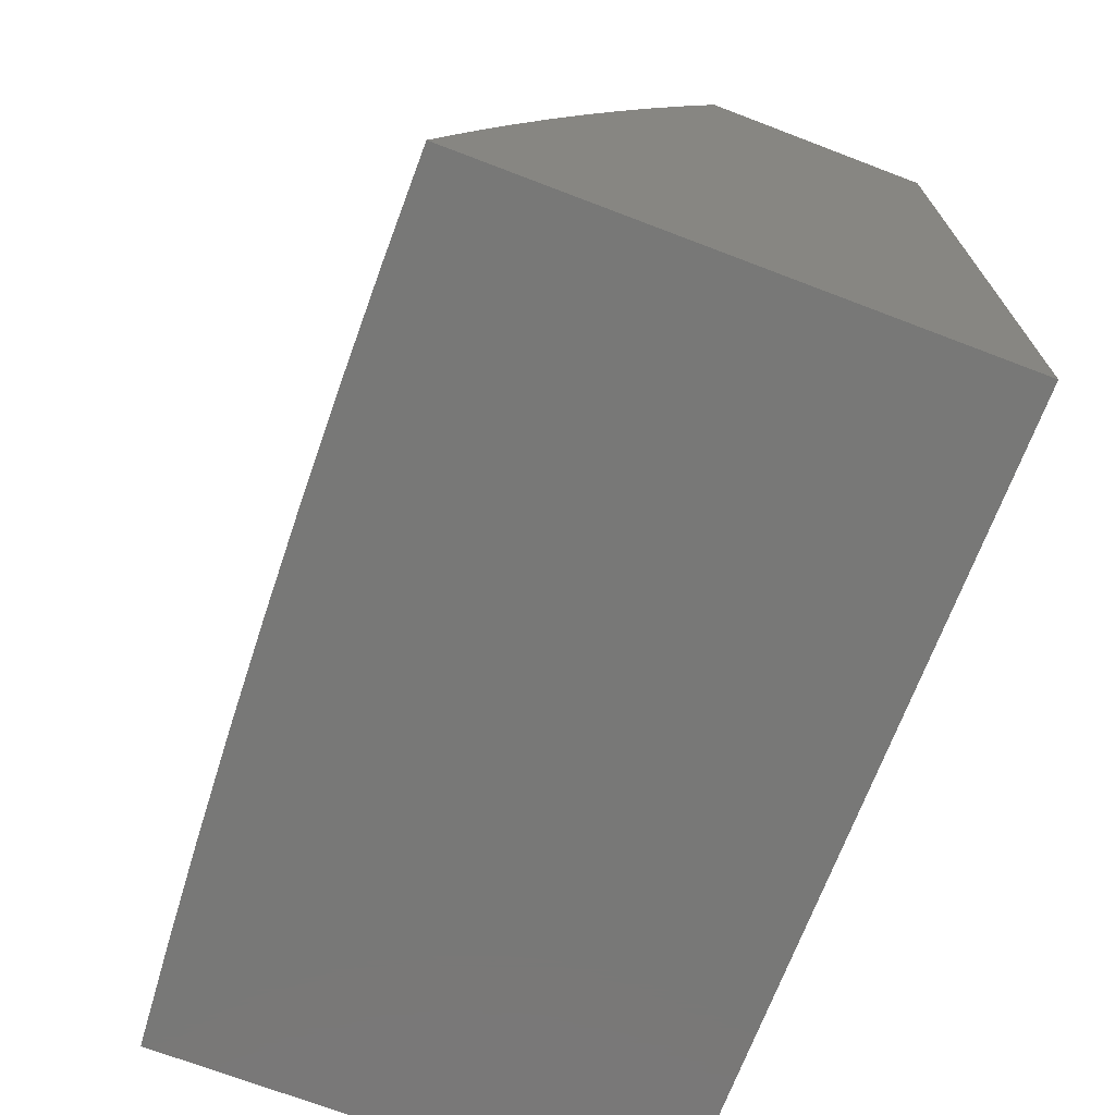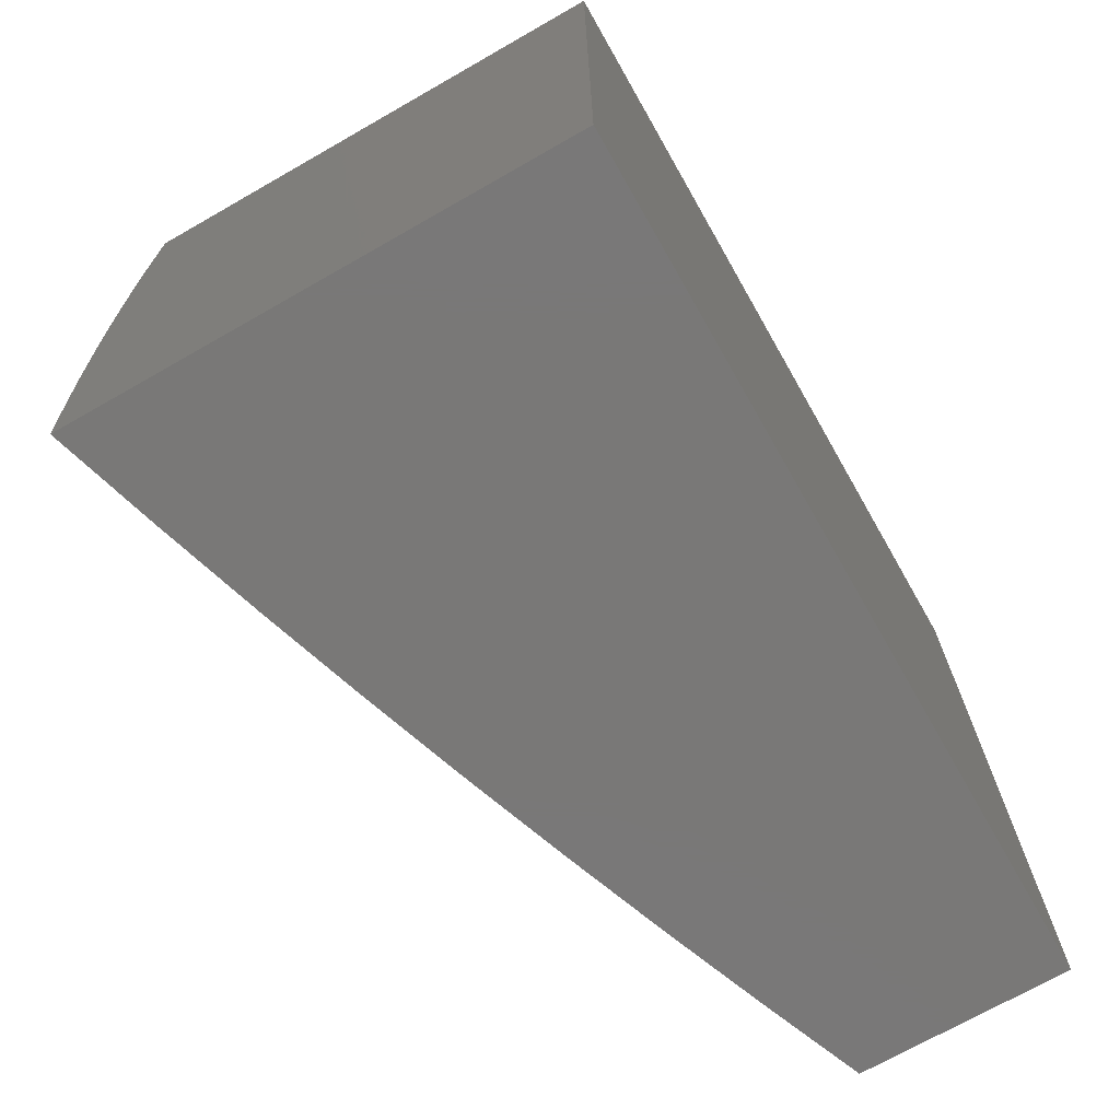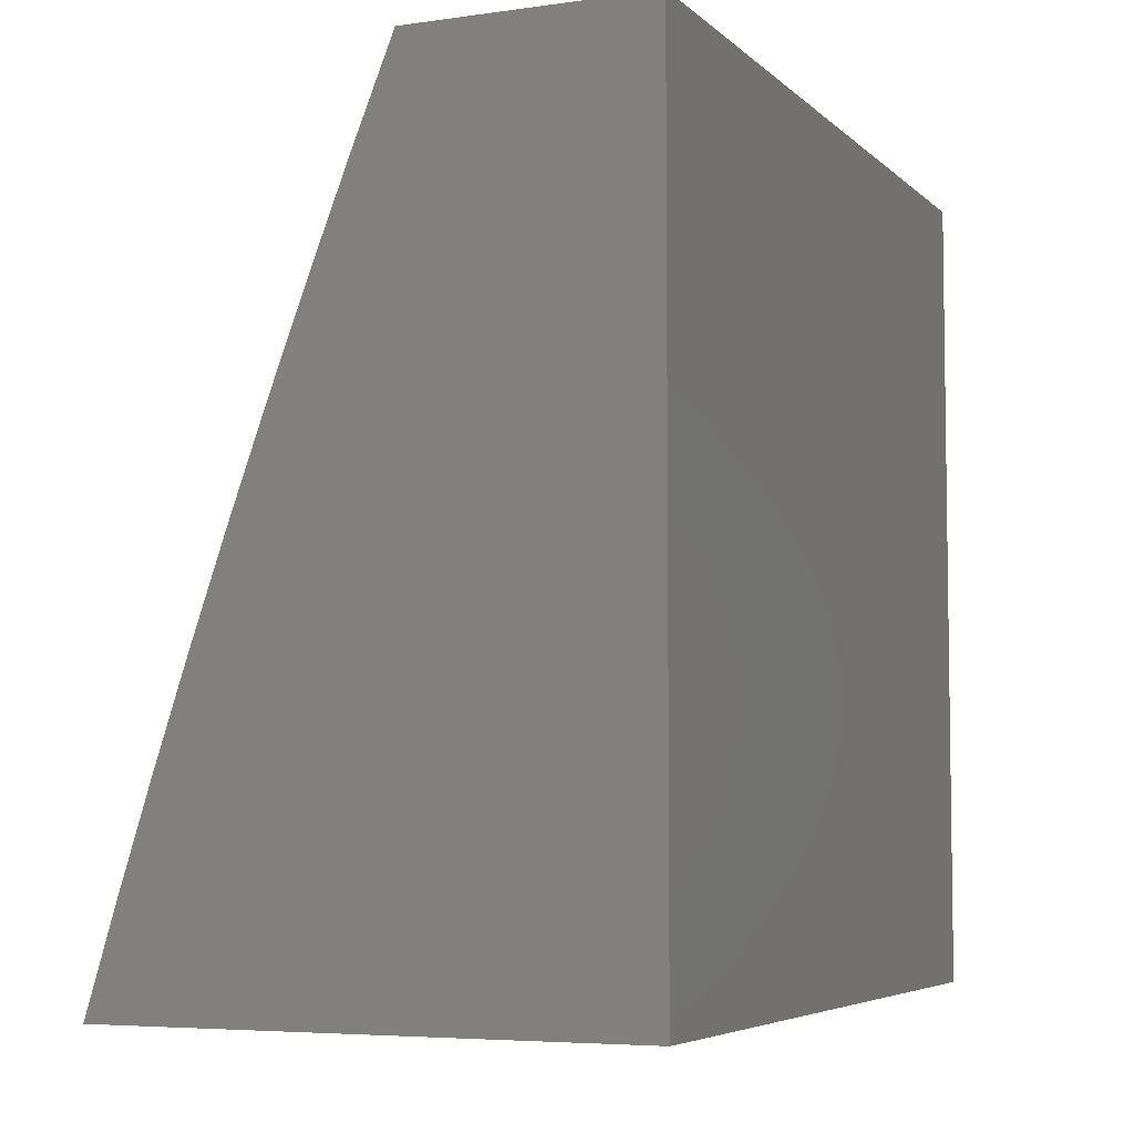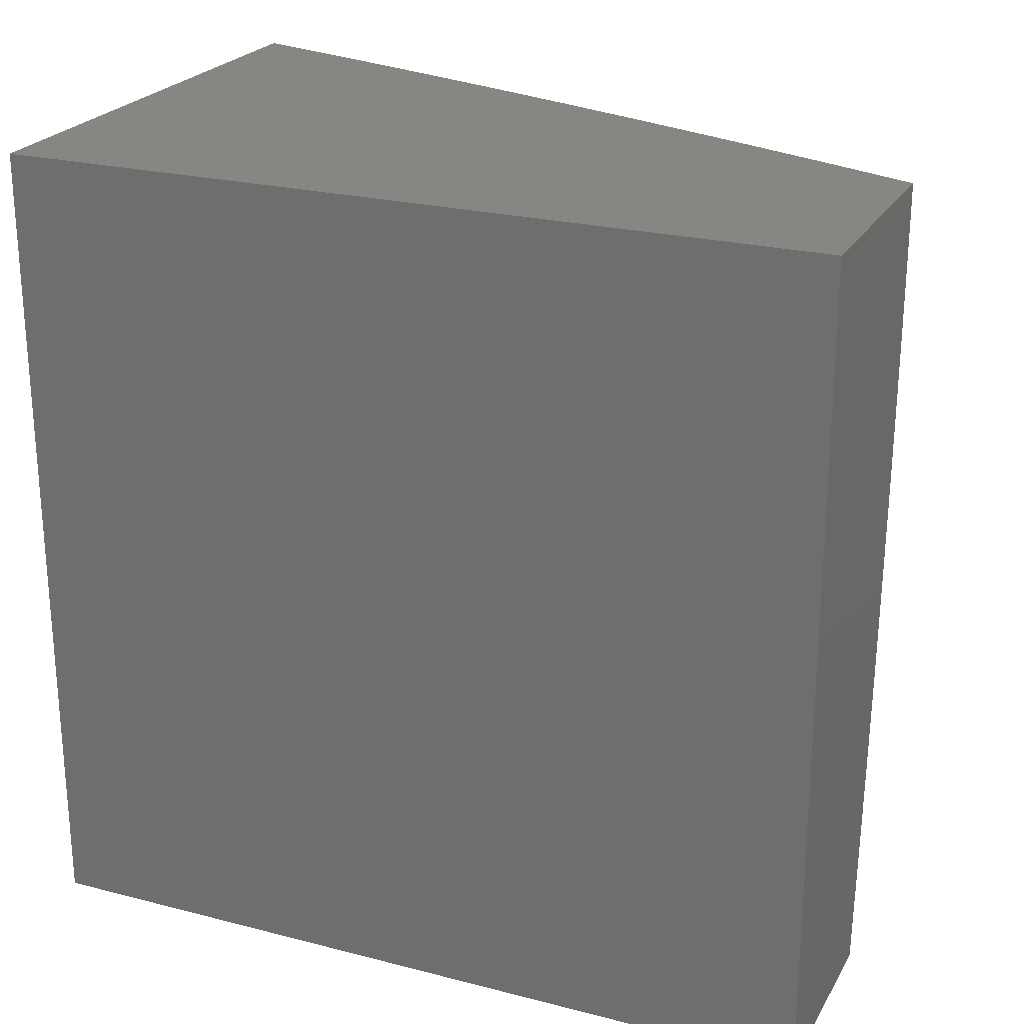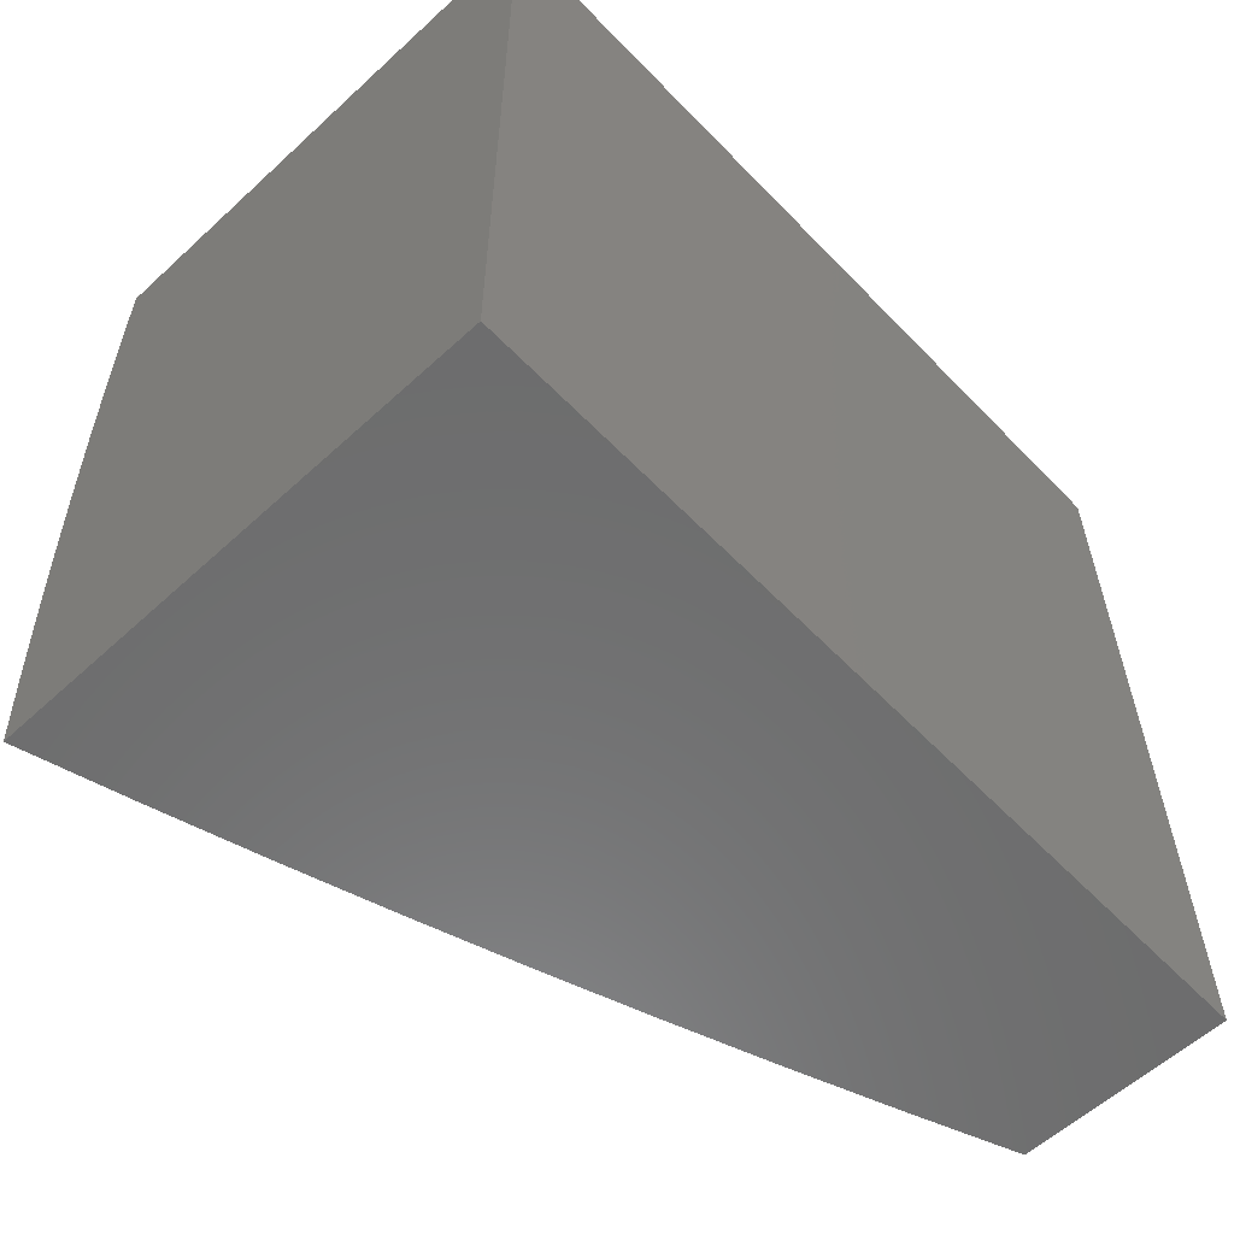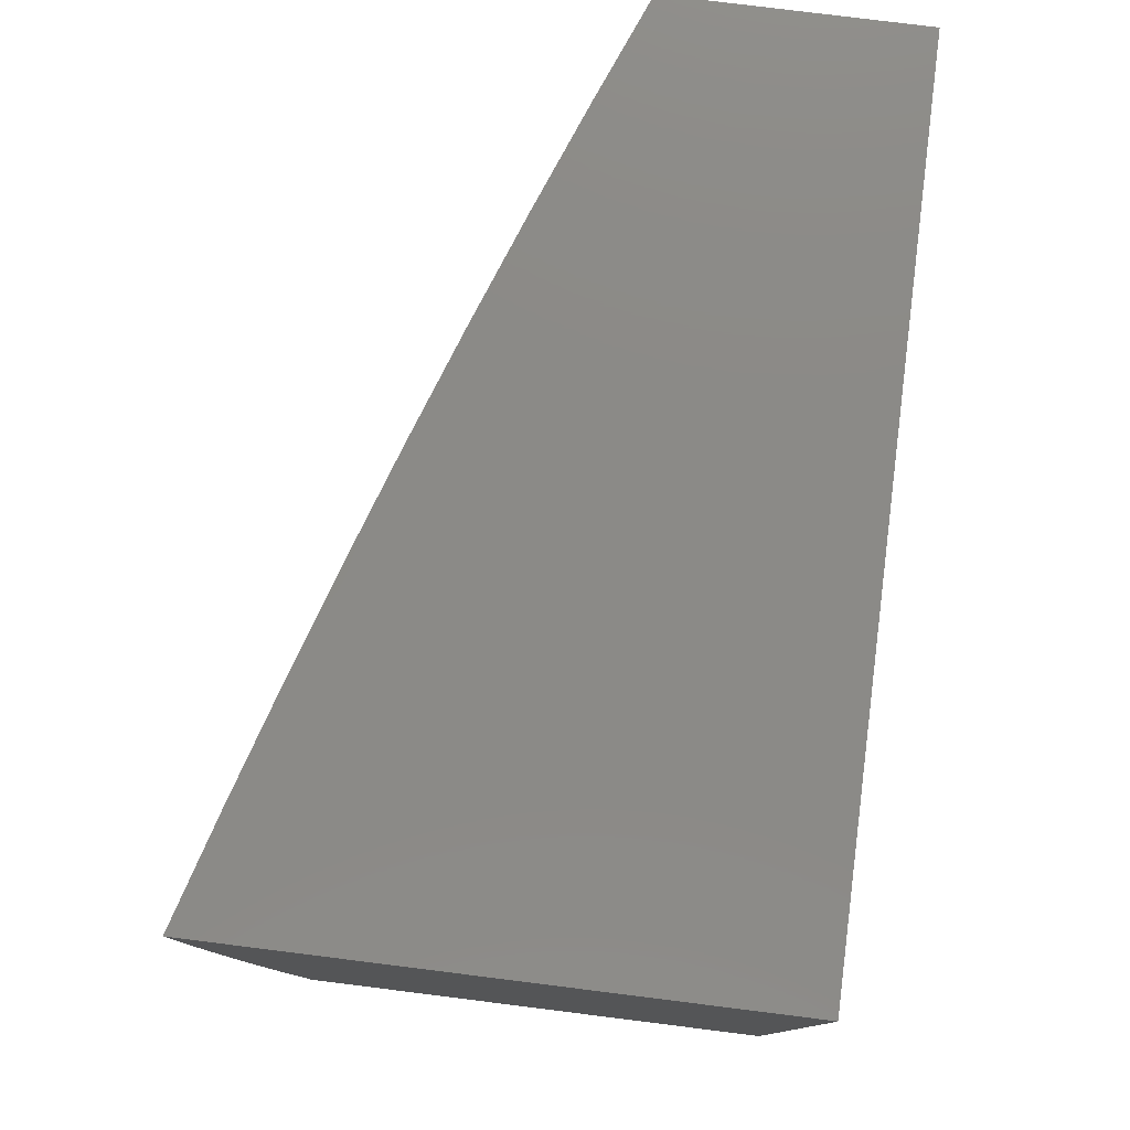
<metadata>
{"format":"stl","ext":"stl","renderer":"f3d","projection":"perspective","resolution":1024,"background":"white","views":[{"elev":-70.9,"azim":-20.9,"up":"+Y"},{"elev":-71.2,"azim":29.7,"up":"+Z"},{"elev":-5.5,"azim":23.5,"up":"+Y"},{"elev":23.8,"azim":113.2,"up":"+Z"},{"elev":-58.8,"azim":43.4,"up":"+Z"},{"elev":78.8,"azim":7.1,"up":"+Z"}]}
</metadata>
<code>
# stl→obj: 204 verts, 404 faces
v -10.29 3.877 -1
v -10.3 3.875 -0.9683
v -10.25 4 -1
v -10.3 3.876 -0.9367
v -10.26 4 -0.8753
v -10.3 3.877 -0.905
v -10.31 3.878 -0.8734
v -10.35 3.752 -0.8734
v -10.36 3.753 -0.8418
v -10.4 3.626 -0.8418
v -10.41 3.627 -0.8103
v -10.45 3.5 -0.8103
v -10.45 3.501 -0.7787
v -10.5 3.374 -0.7787
v -10.5 3.375 -0.7472
v -10.54 3.248 -0.7472
v -10.54 3.248 -0.7158
v -10.58 3.121 -0.7472
v -10.58 3.121 -0.7158
v -10.62 3 -0.7504
v -10.58 3.122 -0.6843
v -10.62 3 -0.6255
v -10.59 3.122 -0.6529
v -10.59 3.123 -0.6215
v -10.55 3.25 -0.6215
v -10.55 3.25 -0.5901
v -10.51 3.377 -0.6215
v -10.51 3.377 -0.5901
v -10.46 3.504 -0.6215
v -10.46 3.504 -0.5901
v -10.42 3.631 -0.6215
v -10.42 3.631 -0.5901
v -10.37 3.757 -0.6215
v -10.37 3.758 -0.5901
v -10.32 3.883 -0.6215
v -10.32 3.884 -0.5901
v -10.27 4 -0.6255
v -10.32 3.885 -0.5588
v -10.28 4 -0.5005
v -10.32 3.885 -0.5275
v -10.33 3.886 -0.4962
v -10.37 3.759 -0.4962
v -10.38 3.76 -0.465
v -10.42 3.633 -0.465
v -10.42 3.633 -0.4338
v -10.47 3.507 -0.4338
v -10.47 3.507 -0.3714
v -10.52 3.38 -0.3714
v -10.52 3.381 -0.3092
v -10.56 3.254 -0.3092
v -10.56 3.254 -0.2471
v -10.6 3.126 -0.3092
v -10.6 3.126 -0.2471
v -10.64 3 -0.2503
v -10.6 3.127 -0.1851
v -10.64 3 -0.1252
v -10.6 3.127 -0.1233
v -10.6 3.127 -0.06157
v -10.56 3.255 -0.06157
v -10.56 3.253 3.066e-34
v -10.52 3.379 5.748e-34
v -10.34 3.753 -1
v -10.35 3.749 -0.9683
v -10.35 3.75 -0.9367
v -10.4 3.624 -0.9367
v -10.4 3.625 -0.905
v -10.44 3.498 -0.905
v -10.45 3.499 -0.8734
v -10.49 3.372 -0.8734
v -10.49 3.373 -0.8418
v -10.53 3.246 -0.8418
v -10.54 3.247 -0.8103
v -10.57 3.119 -0.8418
v -10.58 3.119 -0.8103
v -10.61 3 -0.8753
v -10.39 3.629 -1
v -10.39 3.623 -0.9683
v -10.44 3.497 -0.9367
v -10.49 3.371 -0.905
v -10.53 3.245 -0.8734
v -10.57 3.118 -0.8734
v -10.43 3.504 -1
v -10.44 3.496 -0.9683
v -10.49 3.371 -0.9367
v -10.53 3.245 -0.905
v -10.57 3.118 -0.905
v -10.48 3.379 -1
v -10.48 3.37 -0.9683
v -10.53 3.244 -0.9367
v -10.57 3.117 -0.9367
v -10.52 3.253 -1
v -10.52 3.243 -0.9683
v -10.56 3.116 -0.9683
v -10.6 3 -1
v -10.56 3.127 -1
v -10.63 3 -0.5005
v -10.59 3.123 -0.5588
v -10.59 3.123 -0.5901
v -10.63 3 -0.3754
v -10.6 3.125 -0.4338
v -10.59 3.125 -0.465
v -10.59 3.124 -0.4962
v -10.55 3.252 -0.465
v -10.55 3.252 -0.4962
v -10.51 3.379 -0.4962
v -10.51 3.378 -0.5275
v -10.47 3.505 -0.5275
v -10.46 3.505 -0.5588
v -10.42 3.632 -0.5588
v -10.6 3.125 -0.3714
v -10.56 3.253 -0.3714
v -10.55 3.252 -0.4338
v -10.51 3.38 -0.4338
v -10.51 3.379 -0.465
v -10.47 3.506 -0.465
v -10.47 3.506 -0.4962
v -10.42 3.633 -0.4962
v -10.42 3.632 -0.5275
v -10.37 3.759 -0.5275
v -10.37 3.758 -0.5588
v -10.64 3 0
v -10.6 3.127 8.942e-35
v -10.52 3.382 -0.06157
v -10.48 3.504 8.176e-34
v -10.48 3.509 -0.06157
v -10.43 3.629 9.581e-34
v -10.43 3.636 -0.06157
v -10.39 3.753 9.198e-34
v -10.38 3.763 -0.06157
v -10.34 3.877 6.259e-34
v -10.34 3.889 -0.06157
v -10.29 4 0
v -10.29 4 -0.1252
v -10.29 4 -0.2503
v -10.33 3.889 -0.1851
v -10.33 3.889 -0.1233
v -10.28 4 -0.3755
v -10.33 3.888 -0.3092
v -10.33 3.888 -0.2471
v -10.38 3.762 -0.1851
v -10.38 3.763 -0.1233
v -10.43 3.636 -0.1233
v -10.33 3.886 -0.4338
v -10.33 3.887 -0.3714
v -10.38 3.761 -0.3092
v -10.38 3.762 -0.2471
v -10.43 3.635 -0.2471
v -10.43 3.636 -0.1851
v -10.48 3.509 -0.1851
v -10.48 3.509 -0.1233
v -10.52 3.382 -0.1233
v -10.27 4 -0.7504
v -10.32 3.882 -0.6843
v -10.32 3.883 -0.6529
v -10.31 3.879 -0.8103
v -10.31 3.88 -0.7787
v -10.31 3.881 -0.7472
v -10.36 3.755 -0.7472
v -10.36 3.755 -0.7158
v -10.41 3.629 -0.7158
v -10.41 3.629 -0.6843
v -10.46 3.503 -0.6843
v -10.46 3.503 -0.6529
v -10.5 3.376 -0.6529
v -10.35 3.751 -0.905
v -10.31 3.879 -0.8418
v -10.36 3.753 -0.8103
v -10.36 3.754 -0.7787
v -10.41 3.628 -0.7787
v -10.32 3.882 -0.7158
v -10.37 3.756 -0.6843
v -10.37 3.757 -0.6529
v -10.41 3.63 -0.6529
v -10.33 3.886 -0.465
v -10.38 3.76 -0.4338
v -10.38 3.761 -0.3714
v -10.43 3.634 -0.3714
v -10.4 3.625 -0.8734
v -10.41 3.628 -0.7472
v -10.46 3.502 -0.7158
v -10.5 3.376 -0.6843
v -10.55 3.249 -0.6529
v -10.43 3.635 -0.3092
v -10.47 3.508 -0.2471
v -10.52 3.382 -0.1851
v -10.56 3.255 -0.1233
v -10.45 3.5 -0.8418
v -10.45 3.502 -0.7472
v -10.47 3.508 -0.3092
v -10.49 3.373 -0.8103
v -10.5 3.375 -0.7158
v -10.54 3.249 -0.6843
v -10.51 3.378 -0.5588
v -10.55 3.251 -0.5588
v -10.52 3.381 -0.2471
v -10.56 3.254 -0.1851
v -10.54 3.247 -0.7787
v -10.55 3.251 -0.5275
v -10.59 3.124 -0.5275
v -10.58 3.12 -0.7787
v -10 3 0
v -10 3 -1
v -10 4 -1
v -10 4 0
f 1 2 3
f 3 2 4
f 3 4 5
f 5 4 6
f 5 6 7
f 7 6 8
f 7 8 9
f 9 8 10
f 9 10 11
f 11 10 12
f 11 12 13
f 13 12 14
f 13 14 15
f 15 14 16
f 15 16 17
f 17 16 18
f 17 18 19
f 19 18 20
f 19 20 21
f 21 20 22
f 21 22 23
f 23 22 24
f 23 24 25
f 25 24 26
f 25 26 27
f 27 26 28
f 27 28 29
f 29 28 30
f 29 30 31
f 31 30 32
f 31 32 33
f 33 32 34
f 33 34 35
f 35 34 36
f 35 36 37
f 37 36 38
f 37 38 39
f 39 38 40
f 39 40 41
f 41 40 42
f 41 42 43
f 43 42 44
f 43 44 45
f 45 44 46
f 45 46 47
f 47 46 48
f 47 48 49
f 49 48 50
f 49 50 51
f 51 50 52
f 51 52 53
f 53 52 54
f 53 54 55
f 55 54 56
f 55 56 57
f 57 56 58
f 57 58 59
f 59 58 60
f 59 60 61
f 1 62 2
f 2 62 63
f 2 63 64
f 64 63 65
f 64 65 66
f 66 65 67
f 66 67 68
f 68 67 69
f 68 69 70
f 70 69 71
f 70 71 72
f 72 71 73
f 72 73 74
f 74 73 75
f 74 75 20
f 62 76 63
f 63 76 77
f 63 77 65
f 65 77 78
f 65 78 67
f 67 78 79
f 67 79 69
f 69 79 80
f 69 80 71
f 71 80 81
f 71 81 73
f 73 81 75
f 76 82 77
f 77 82 83
f 77 83 78
f 78 83 84
f 78 84 79
f 79 84 85
f 79 85 80
f 80 85 86
f 80 86 81
f 81 86 75
f 82 87 83
f 83 87 88
f 83 88 84
f 84 88 89
f 84 89 85
f 85 89 90
f 85 90 86
f 86 90 75
f 87 91 88
f 88 91 92
f 88 92 89
f 89 92 93
f 89 93 90
f 90 93 94
f 90 94 75
f 91 95 92
f 92 95 93
f 95 94 93
f 96 97 22
f 22 97 98
f 22 98 24
f 24 98 26
f 99 100 96
f 96 100 101
f 96 101 102
f 102 101 103
f 102 103 104
f 104 103 105
f 104 105 106
f 106 105 107
f 106 107 108
f 108 107 109
f 108 109 32
f 32 109 34
f 54 52 99
f 99 52 110
f 99 110 100
f 100 110 111
f 100 111 112
f 112 111 113
f 112 113 114
f 114 113 115
f 114 115 116
f 116 115 117
f 116 117 118
f 118 117 119
f 118 119 120
f 120 119 38
f 120 38 36
f 56 121 58
f 58 121 122
f 58 122 60
f 59 61 123
f 123 61 124
f 123 124 125
f 125 124 126
f 125 126 127
f 127 126 128
f 127 128 129
f 129 128 130
f 129 130 131
f 131 130 132
f 131 132 133
f 134 135 133
f 133 135 136
f 133 136 131
f 131 136 129
f 137 138 134
f 134 138 139
f 134 139 135
f 135 139 140
f 135 140 141
f 141 140 142
f 141 142 127
f 127 142 125
f 39 143 137
f 137 143 144
f 137 144 138
f 138 144 145
f 138 145 146
f 146 145 147
f 146 147 148
f 148 147 149
f 148 149 150
f 150 149 151
f 150 151 123
f 123 151 59
f 152 153 37
f 37 153 154
f 37 154 35
f 35 154 33
f 5 155 152
f 152 155 156
f 152 156 157
f 157 156 158
f 157 158 159
f 159 158 160
f 159 160 161
f 161 160 162
f 161 162 163
f 163 162 164
f 163 164 27
f 27 164 25
f 2 64 4
f 4 64 165
f 4 165 6
f 6 165 8
f 155 5 166
f 166 5 7
f 166 7 9
f 155 166 167
f 167 166 9
f 167 9 11
f 156 155 168
f 168 155 167
f 168 167 169
f 169 167 11
f 169 11 13
f 153 152 170
f 170 152 157
f 170 157 159
f 153 170 171
f 171 170 159
f 171 159 161
f 154 153 172
f 172 153 171
f 172 171 173
f 173 171 161
f 173 161 163
f 120 36 34
f 42 40 119
f 119 40 38
f 143 39 174
f 174 39 41
f 174 41 43
f 143 174 175
f 175 174 43
f 175 43 45
f 144 143 176
f 176 143 175
f 176 175 177
f 177 175 45
f 177 45 47
f 140 139 146
f 146 139 138
f 129 136 141
f 141 136 135
f 64 66 165
f 165 66 178
f 165 178 8
f 8 178 10
f 156 168 158
f 158 168 179
f 158 179 160
f 160 179 180
f 160 180 162
f 162 180 181
f 162 181 164
f 164 181 182
f 164 182 25
f 25 182 23
f 179 168 169
f 31 33 172
f 172 33 154
f 31 172 173
f 118 120 109
f 109 120 34
f 44 42 117
f 117 42 119
f 144 176 145
f 145 176 183
f 145 183 147
f 147 183 184
f 147 184 149
f 149 184 185
f 149 185 151
f 151 185 186
f 151 186 59
f 59 186 57
f 183 176 177
f 142 140 148
f 148 140 146
f 127 129 141
f 66 68 178
f 178 68 187
f 178 187 10
f 10 187 12
f 179 169 188
f 188 169 13
f 188 13 15
f 29 31 173
f 29 173 163
f 108 32 30
f 116 118 107
f 107 118 109
f 46 44 115
f 115 44 117
f 183 177 189
f 189 177 47
f 189 47 49
f 125 142 150
f 150 142 148
f 68 70 187
f 187 70 190
f 187 190 12
f 12 190 14
f 179 188 180
f 180 188 191
f 180 191 181
f 181 191 192
f 181 192 182
f 182 192 21
f 182 21 23
f 191 188 15
f 27 29 163
f 108 30 193
f 193 30 28
f 193 28 194
f 194 28 26
f 194 26 98
f 114 116 105
f 105 116 107
f 48 46 113
f 113 46 115
f 183 189 184
f 184 189 195
f 184 195 185
f 185 195 196
f 185 196 186
f 186 196 55
f 186 55 57
f 195 189 49
f 123 125 150
f 70 72 190
f 190 72 197
f 190 197 14
f 14 197 16
f 192 191 17
f 17 191 15
f 108 193 106
f 106 193 198
f 106 198 104
f 104 198 199
f 104 199 102
f 102 199 96
f 198 193 194
f 112 114 103
f 103 114 105
f 50 48 111
f 111 48 113
f 196 195 51
f 51 195 49
f 72 74 197
f 197 74 200
f 197 200 16
f 16 200 18
f 21 192 19
f 19 192 17
f 98 97 194
f 194 97 198
f 100 112 101
f 101 112 103
f 52 50 110
f 110 50 111
f 55 196 53
f 53 196 51
f 20 18 200
f 200 74 20
f 96 199 97
f 97 199 198
f 121 56 201
f 201 56 54
f 201 54 99
f 99 96 201
f 201 96 202
f 202 96 22
f 202 22 20
f 20 75 202
f 202 75 94
f 94 95 202
f 202 95 91
f 202 91 87
f 87 82 202
f 202 82 76
f 202 76 62
f 202 62 203
f 203 62 1
f 203 1 3
f 132 130 204
f 204 130 128
f 204 128 201
f 201 128 126
f 201 126 124
f 124 61 201
f 201 61 60
f 201 60 122
f 122 121 201
f 3 5 203
f 203 5 152
f 203 152 37
f 203 37 204
f 204 37 39
f 204 39 137
f 137 134 204
f 204 134 133
f 204 133 132
f 201 202 204
f 204 202 203

</code>
